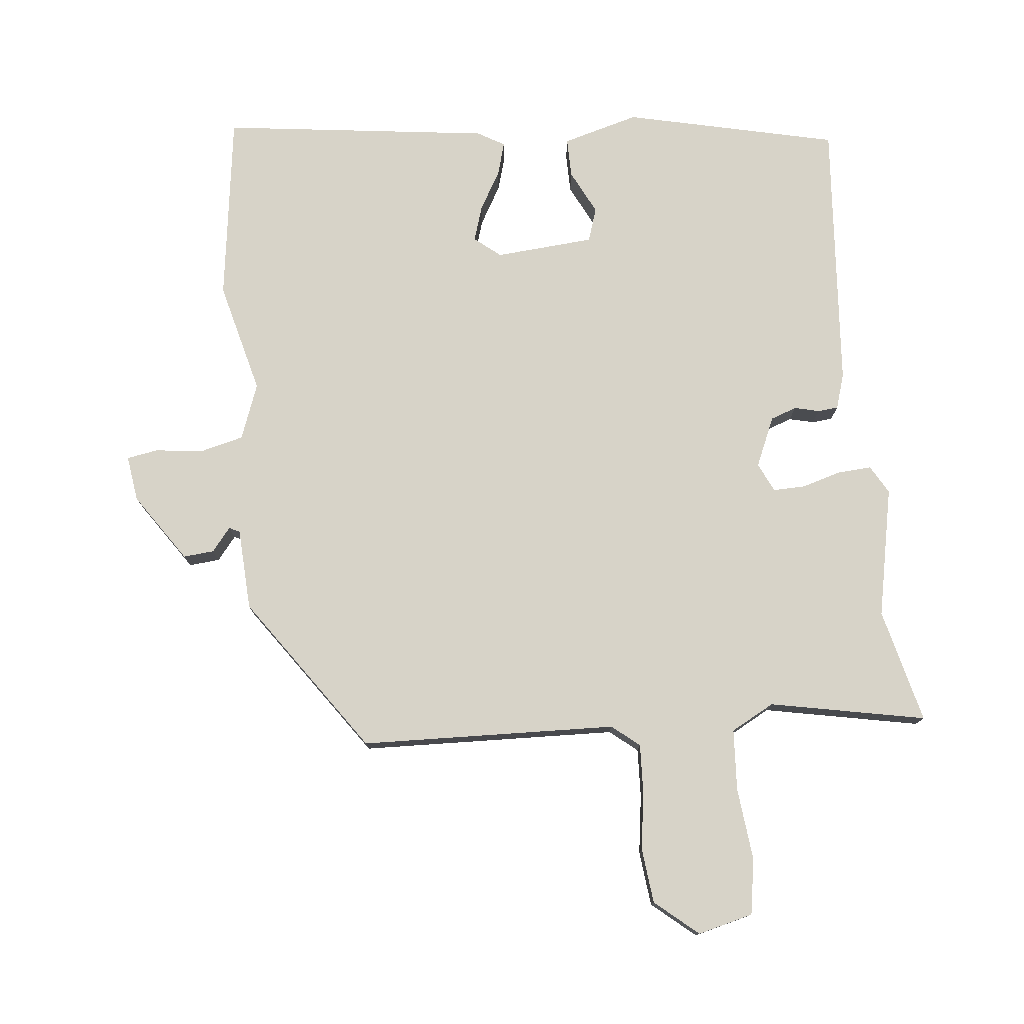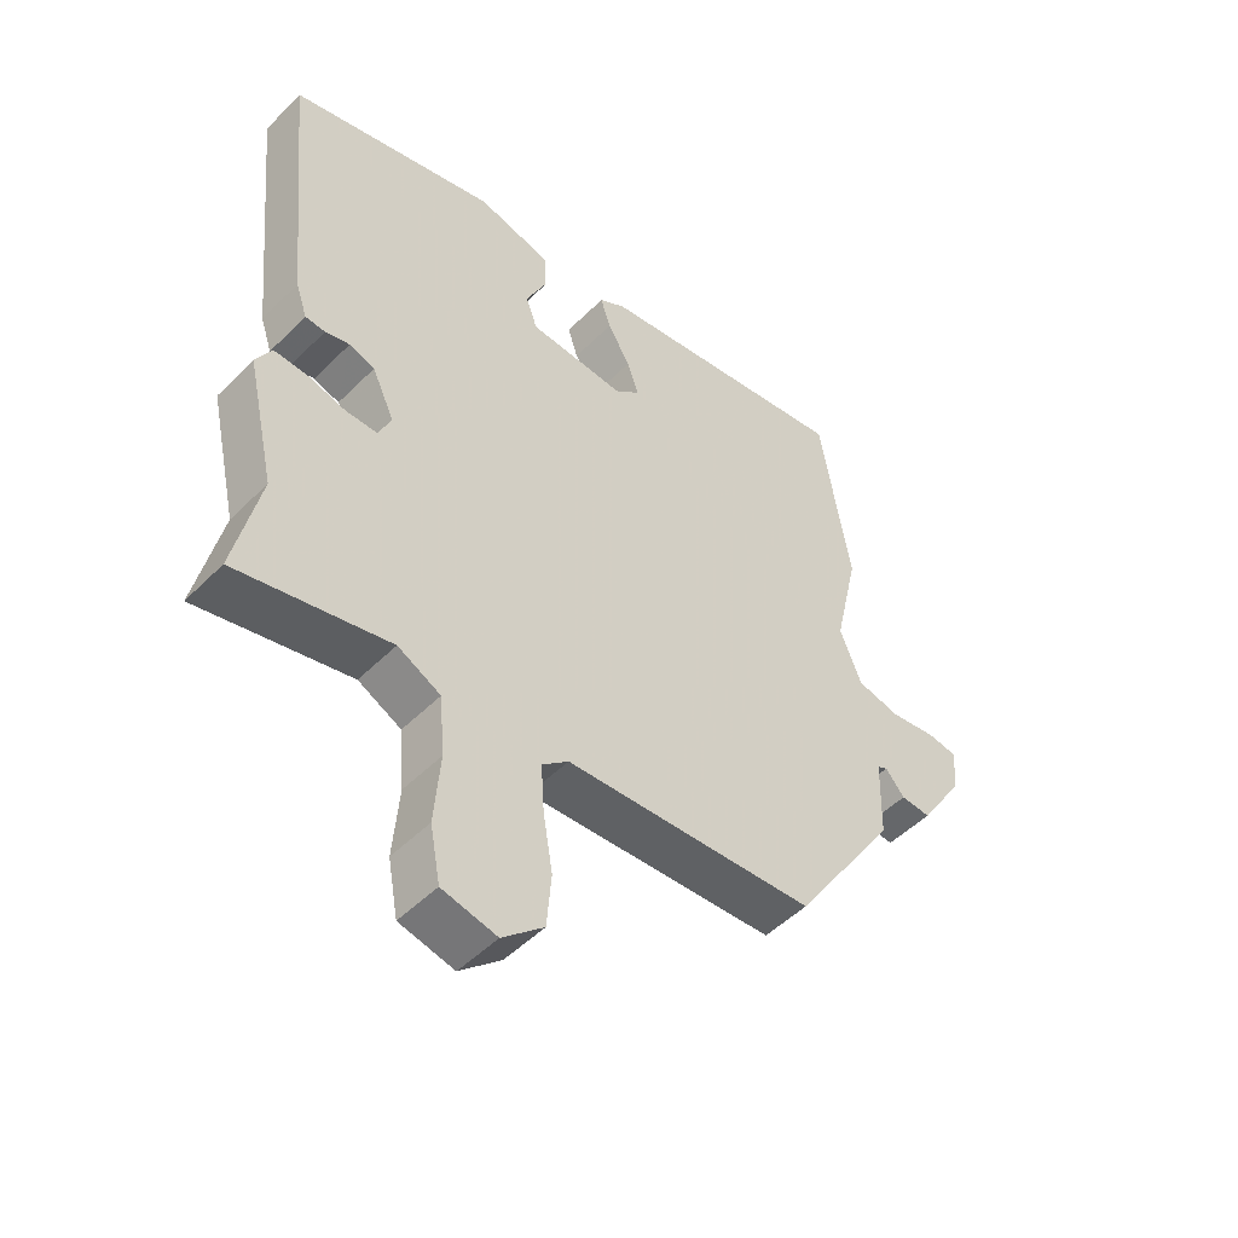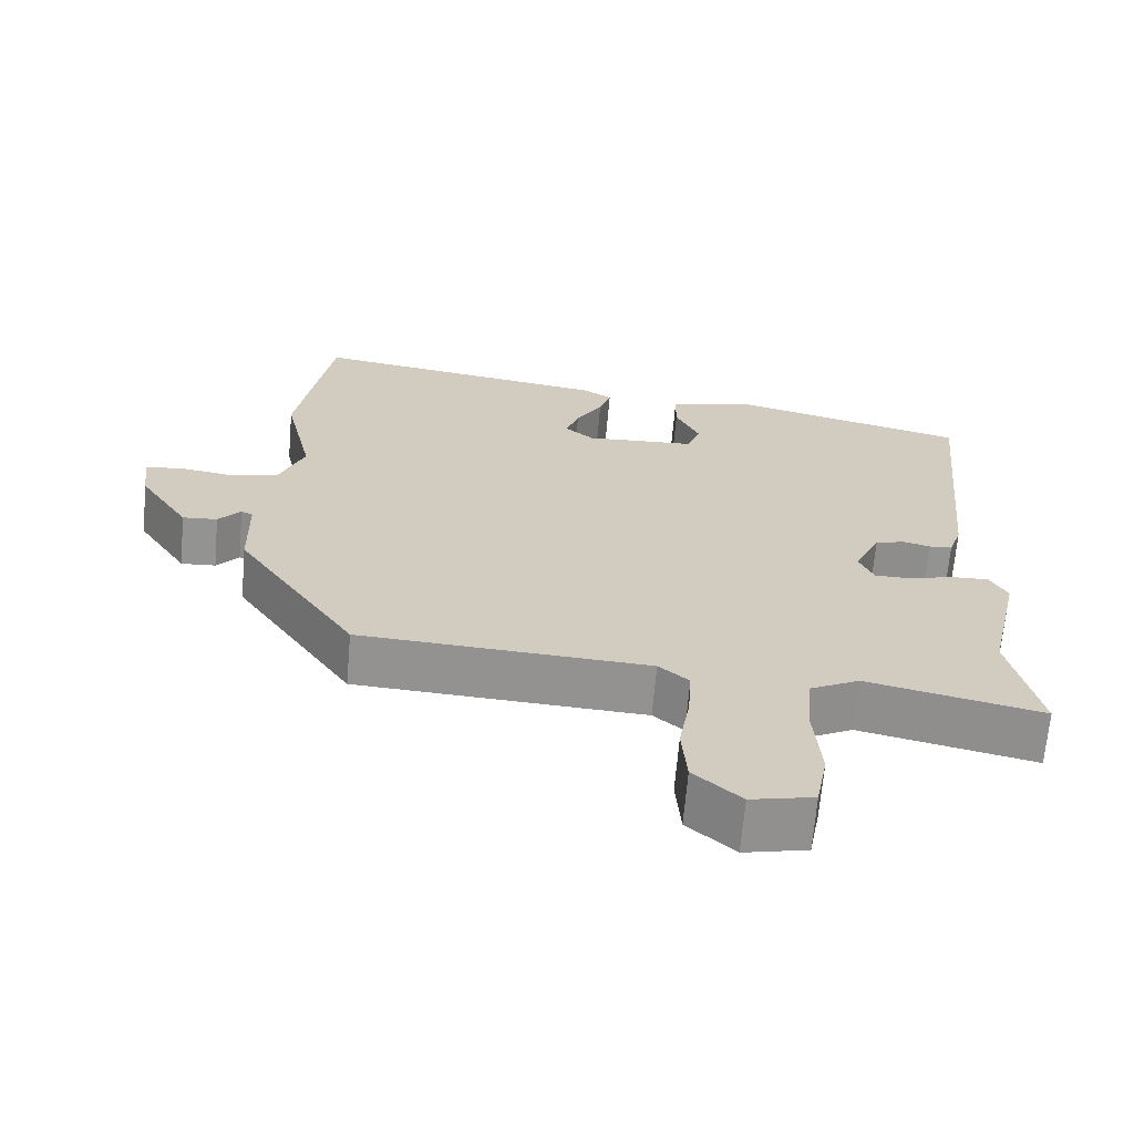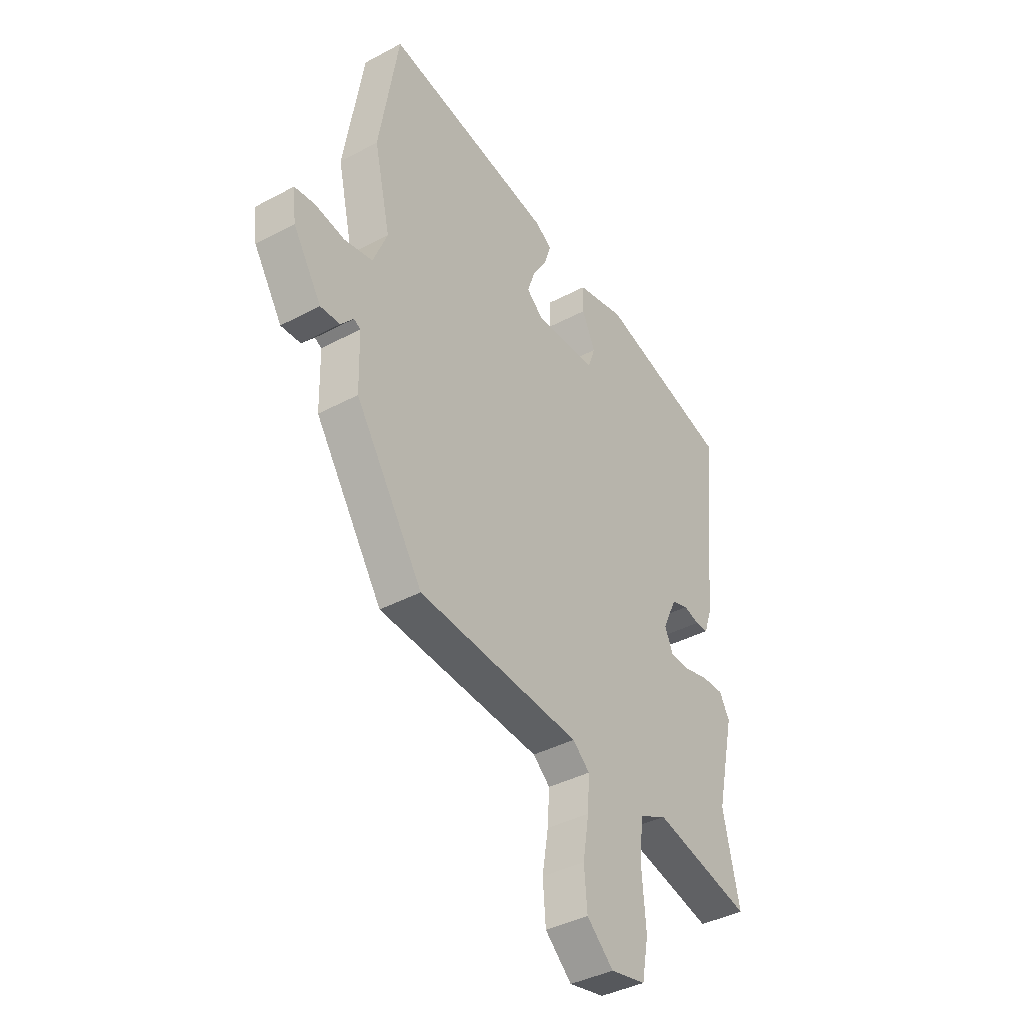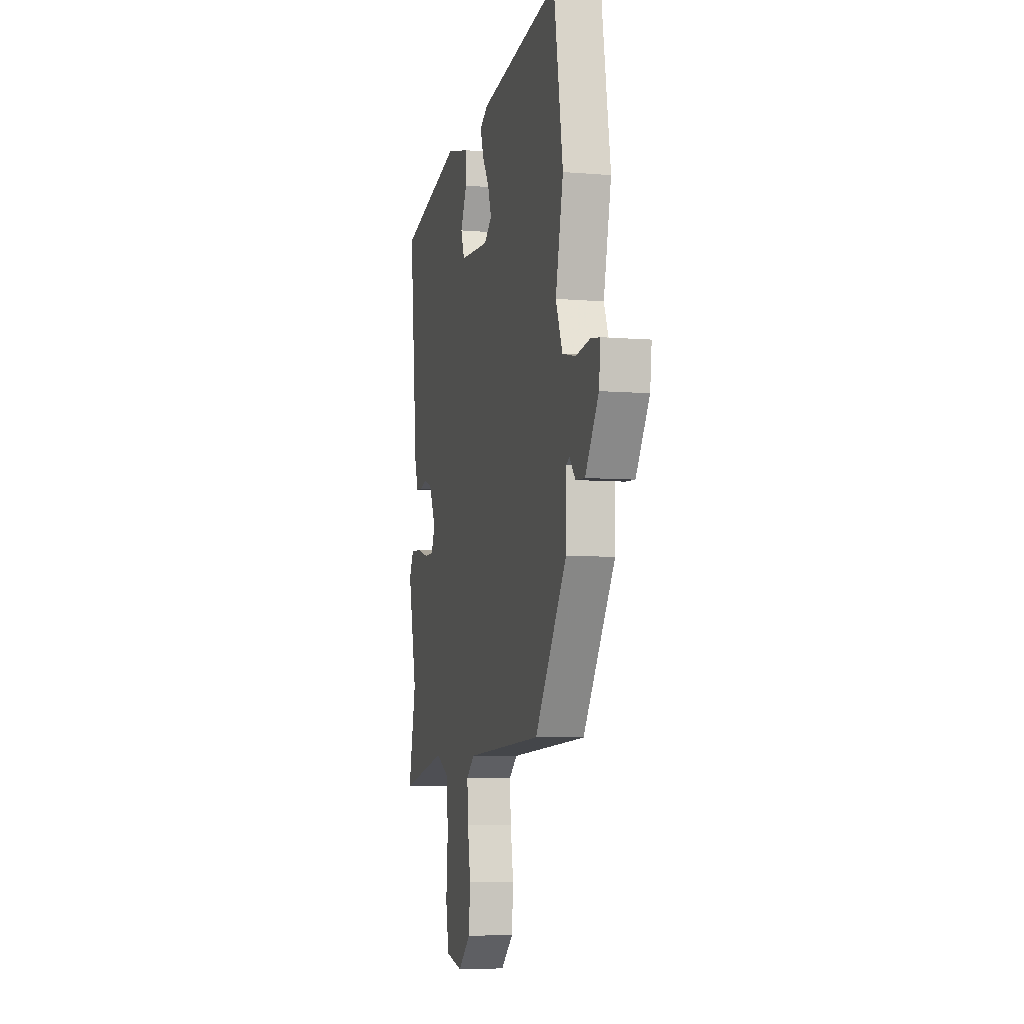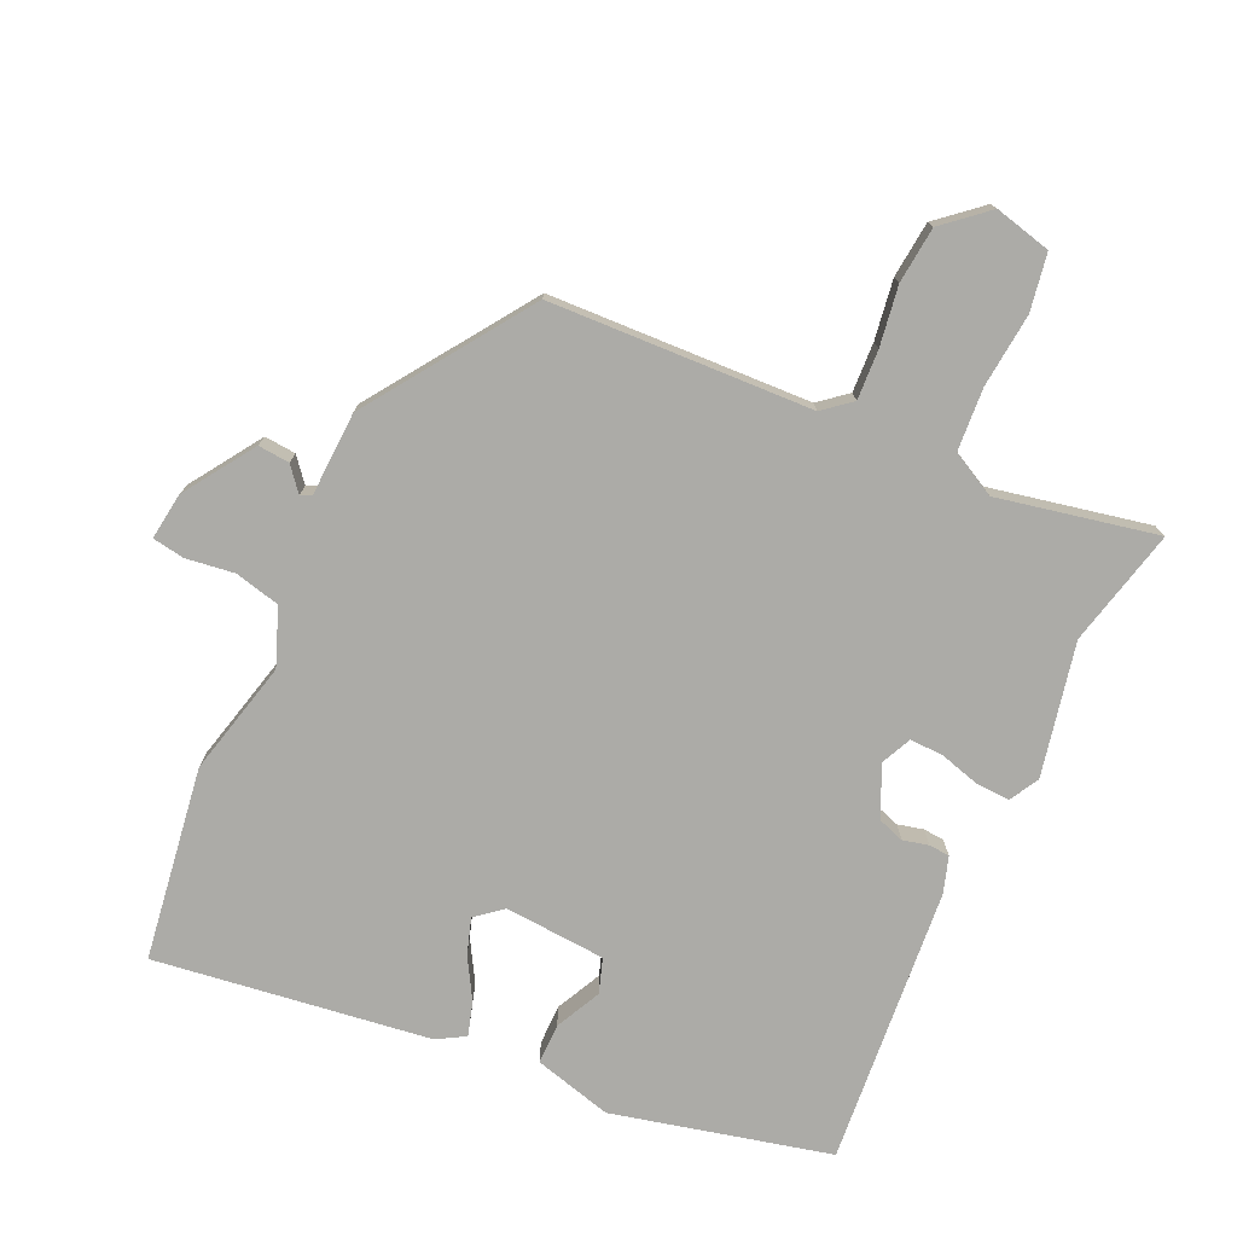
<metadata>
{"format":"obj","ext":"obj","renderer":"f3d","projection":"perspective","resolution":1024,"background":"white","views":[{"elev":77.2,"azim":172.7,"up":"+Y"},{"elev":-49.8,"azim":-42.6,"up":"+Z"},{"elev":-66.7,"azim":175.1,"up":"+Z"},{"elev":-39.7,"azim":123.6,"up":"+Z"},{"elev":-6.4,"azim":75.9,"up":"+Z"},{"elev":-76.3,"azim":154.4,"up":"+Y"}]}
</metadata>
<code>
v 0.379 0.07 -0.464
v -0.012 0.07 -0.487
v -0.053 0.07 -0.522
v -0.048 0.07 -0.596
v -0.033 0.07 -0.685
v -0.04 0.07 -0.769
v -0.104 0.07 -0.826
v -0.189 0.07 -0.807
v -0.205 0.07 -0.722
v -0.196 0.07 -0.611
v -0.204 0.07 -0.518
v -0.271 0.07 -0.484
v -0.508 0.07 -0.537
v -0.469 0.07 -0.361
v -0.514 0.07 -0.163
v -0.49 0.07 -0.119
v -0.438 0.07 -0.121
v -0.378 0.07 -0.137
v -0.329 0.07 -0.137
v -0.309 0.07 -0.092
v -0.344 0.07 -0.017
v -0.384 0.07 -0.004
v -0.422 0.07 -0.014
v -0.453 0.07 -0.012
v -0.471 0.07 0.041
v -0.513 0.07 0.454
v -0.191 0.07 0.537
v -0.074 0.07 0.508
v -0.073 0.07 0.448
v -0.105 0.07 0.38
v -0.087 0.07 0.329
v 0.064 0.07 0.321
v 0.103 0.07 0.354
v 0.085 0.07 0.407
v 0.049 0.07 0.466
v 0.033 0.07 0.516
v 0.074 0.07 0.541
v 0.483 0.07 0.604
v 0.53 0.07 0.318
v 0.491 0.07 0.146
v 0.525 0.07 0.062
v 0.593 0.07 0.047
v 0.665 0.07 0.058
v 0.713 0.07 0.051
v 0.705 0.07 -0.019
v 0.637 0.07 -0.125
v 0.59 0.07 -0.122
v 0.56 0.07 -0.087
v 0.544 0.07 -0.095
v 0.541 0.07 -0.22
v 0.379 0 -0.464
v -0.012 0 -0.487
v -0.053 0 -0.522
v -0.048 0 -0.596
v -0.033 0 -0.685
v -0.04 0 -0.769
v -0.104 0 -0.826
v -0.189 0 -0.807
v -0.205 0 -0.722
v -0.196 0 -0.611
v -0.204 0 -0.518
v -0.271 0 -0.484
v -0.508 0 -0.537
v -0.469 0 -0.361
v -0.514 0 -0.163
v -0.49 0 -0.119
v -0.438 0 -0.121
v -0.378 0 -0.137
v -0.329 0 -0.137
v -0.309 0 -0.092
v -0.344 0 -0.017
v -0.384 0 -0.004
v -0.422 0 -0.014
v -0.453 0 -0.012
v -0.471 0 0.041
v -0.513 0 0.454
v -0.191 0 0.537
v -0.074 0 0.508
v -0.073 0 0.448
v -0.105 0 0.38
v -0.087 0 0.329
v 0.064 0 0.321
v 0.103 0 0.354
v 0.085 0 0.407
v 0.049 0 0.466
v 0.033 0 0.516
v 0.074 0 0.541
v 0.483 0 0.604
v 0.53 0 0.318
v 0.491 0 0.146
v 0.525 0 0.062
v 0.593 0 0.047
v 0.665 0 0.058
v 0.713 0 0.051
v 0.705 0 -0.019
v 0.637 0 -0.125
v 0.59 0 -0.122
v 0.56 0 -0.087
v 0.544 0 -0.095
v 0.541 0 -0.22
f 49 50 1 2
f 45 46 47 48
f 43 44 45 48
f 42 43 48 49
f 41 42 49 2
f 37 38 39 40
f 34 35 36 37
f 33 34 37 40
f 32 33 40 41
f 27 28 29 30
f 27 30 31
f 26 27 31
f 25 26 31
f 22 23 24 25
f 21 22 25 31
f 20 21 31 32
f 15 16 17 18
f 14 15 18 19
f 12 13 14 19
f 11 12 19 20
f 7 8 9 10
f 7 10 11
f 4 5 6 7
f 3 4 7 11
f 11 20 32 41
f 2 3 11 41
f 52 51 100 99
f 98 97 96 95
f 98 95 94 93
f 99 98 93 92
f 52 99 92 91
f 90 89 88 87
f 87 86 85 84
f 90 87 84 83
f 91 90 83 82
f 80 79 78 77
f 81 80 77
f 81 77 76
f 81 76 75
f 75 74 73 72
f 81 75 72 71
f 82 81 71 70
f 68 67 66 65
f 69 68 65 64
f 69 64 63 62
f 70 69 62 61
f 60 59 58 57
f 61 60 57
f 57 56 55 54
f 61 57 54 53
f 91 82 70 61
f 91 61 53 52
f 1 51 52 2
f 2 52 53 3
f 3 53 54 4
f 4 54 55 5
f 5 55 56 6
f 6 56 57 7
f 7 57 58 8
f 8 58 59 9
f 9 59 60 10
f 10 60 61 11
f 11 61 62 12
f 12 62 63 13
f 13 63 64 14
f 14 64 65 15
f 15 65 66 16
f 16 66 67 17
f 17 67 68 18
f 18 68 69 19
f 19 69 70 20
f 20 70 71 21
f 21 71 72 22
f 22 72 73 23
f 23 73 74 24
f 24 74 75 25
f 25 75 76 26
f 26 76 77 27
f 27 77 78 28
f 28 78 79 29
f 29 79 80 30
f 30 80 81 31
f 31 81 82 32
f 32 82 83 33
f 33 83 84 34
f 34 84 85 35
f 35 85 86 36
f 36 86 87 37
f 37 87 88 38
f 38 88 89 39
f 39 89 90 40
f 40 90 91 41
f 41 91 92 42
f 42 92 93 43
f 43 93 94 44
f 44 94 95 45
f 45 95 96 46
f 46 96 97 47
f 47 97 98 48
f 48 98 99 49
f 49 99 100 50
f 50 100 51 1

</code>
